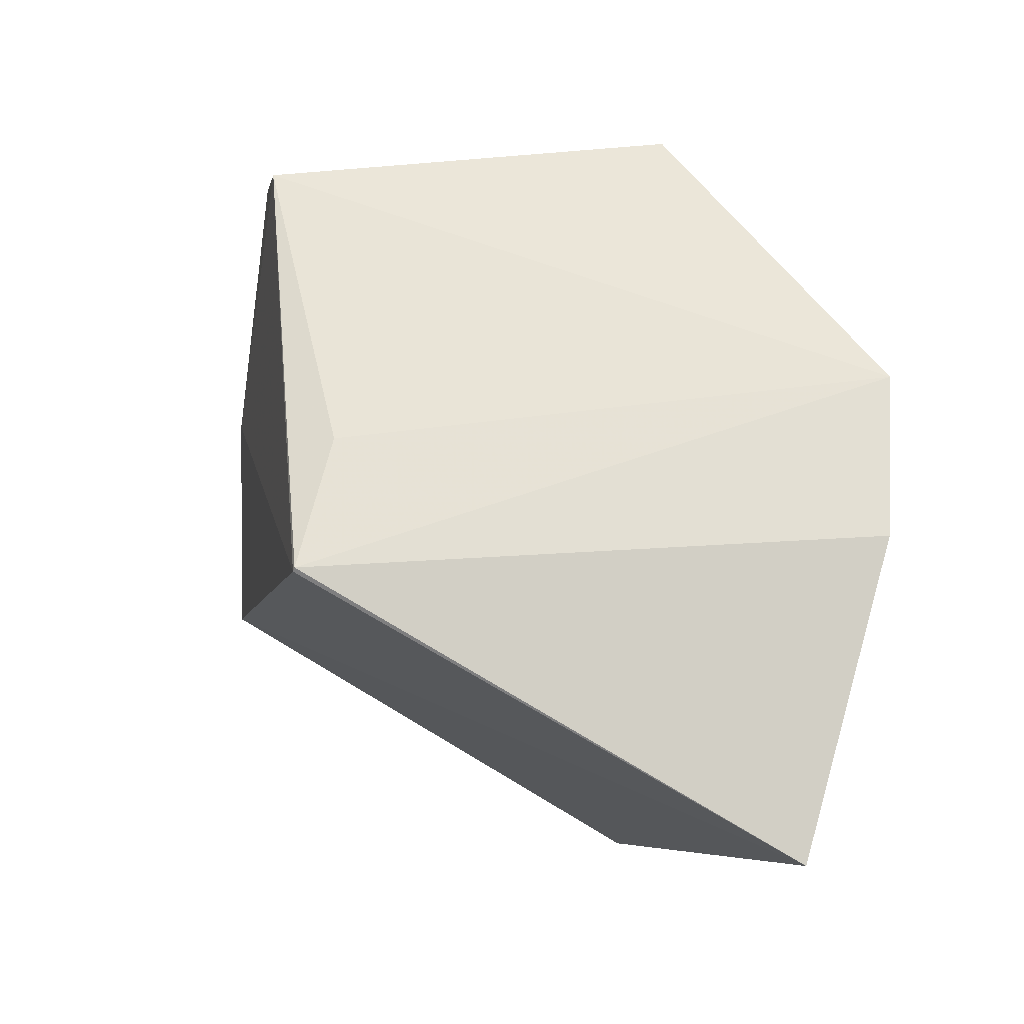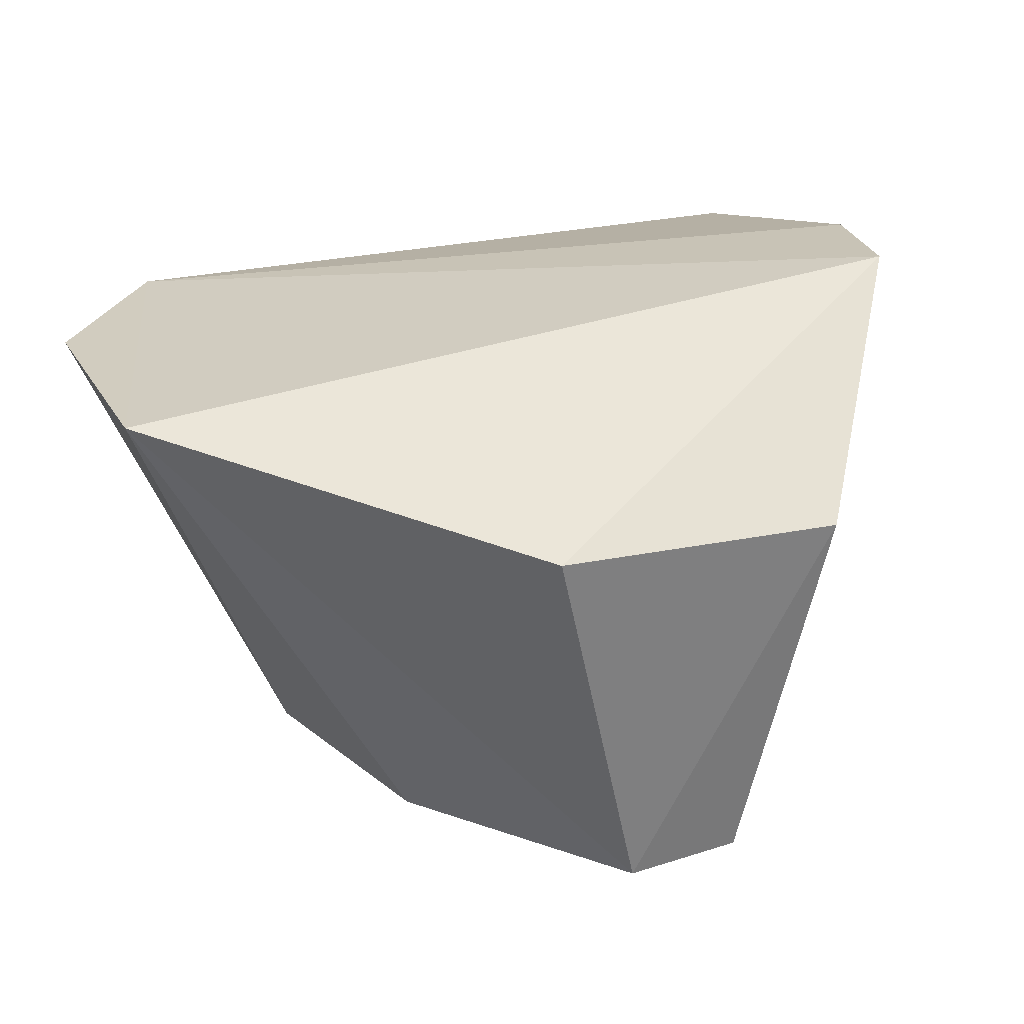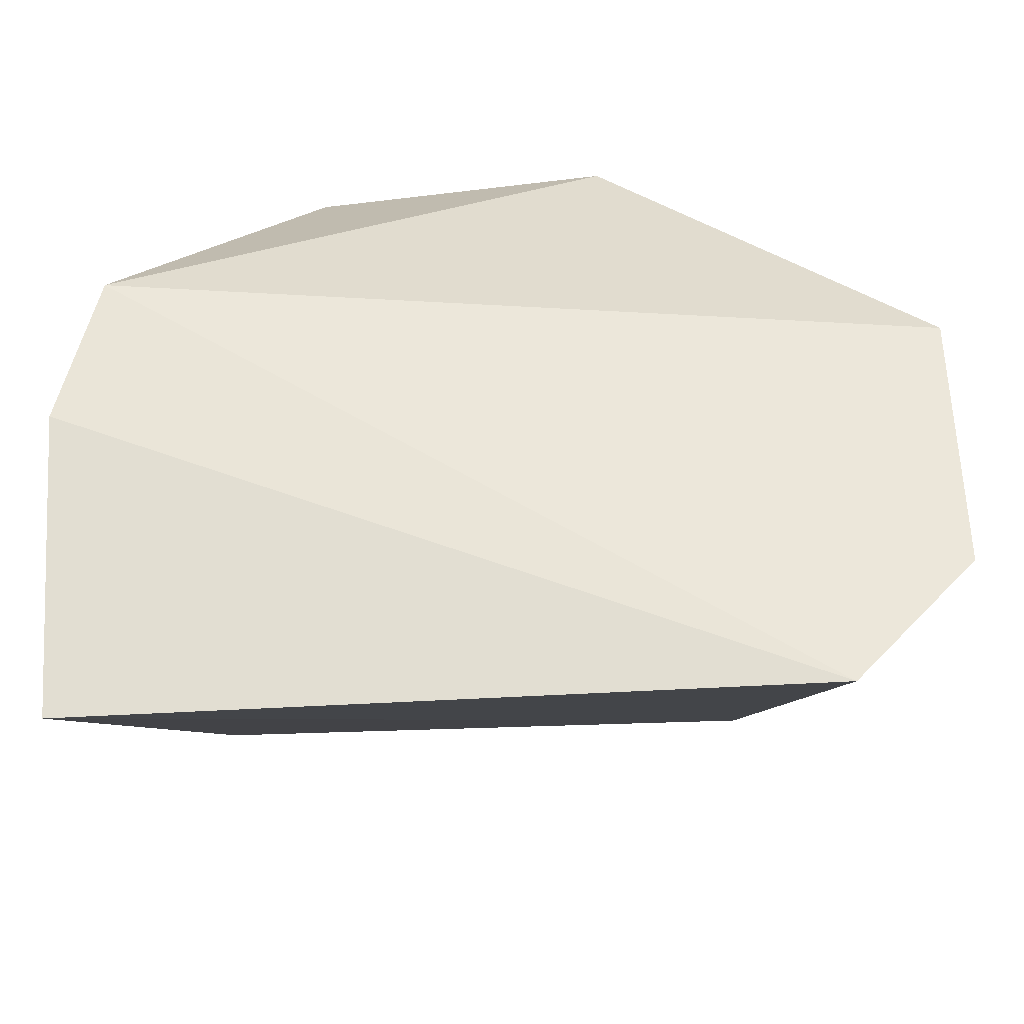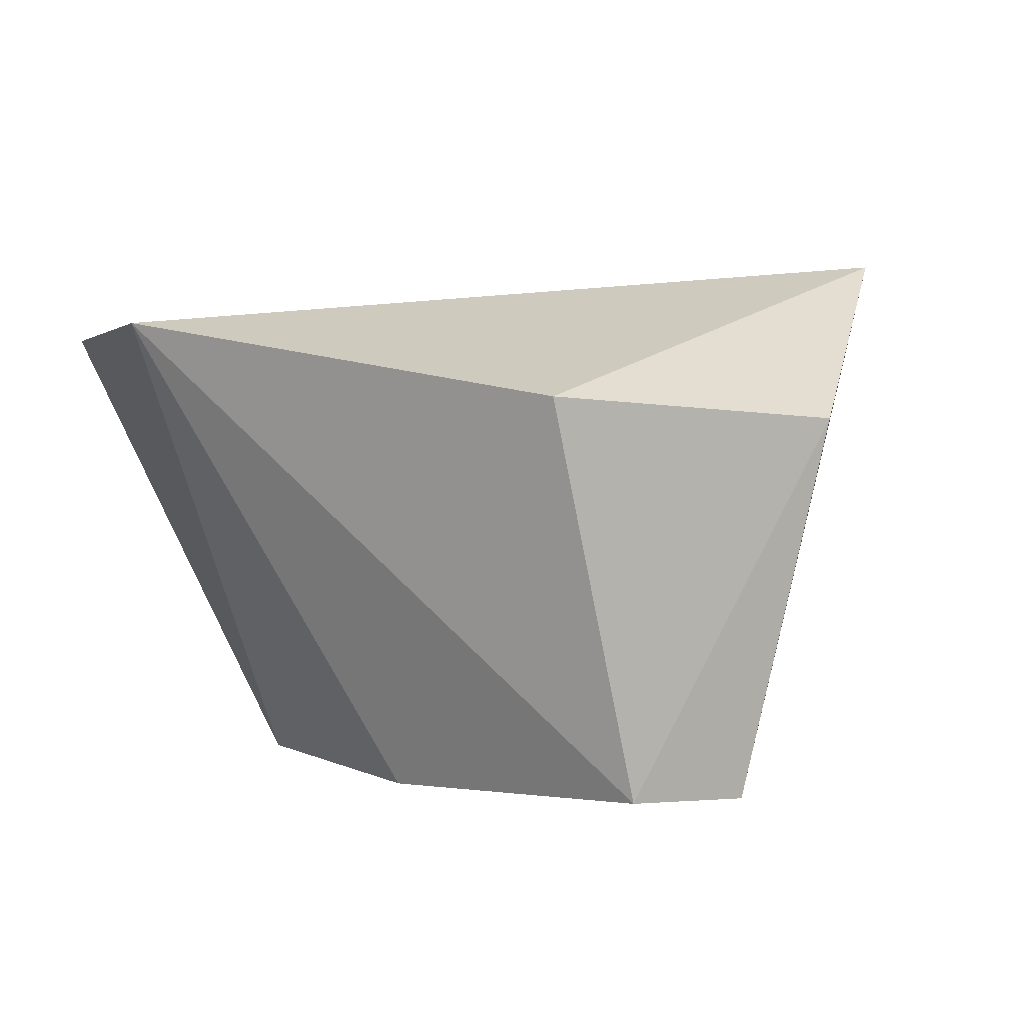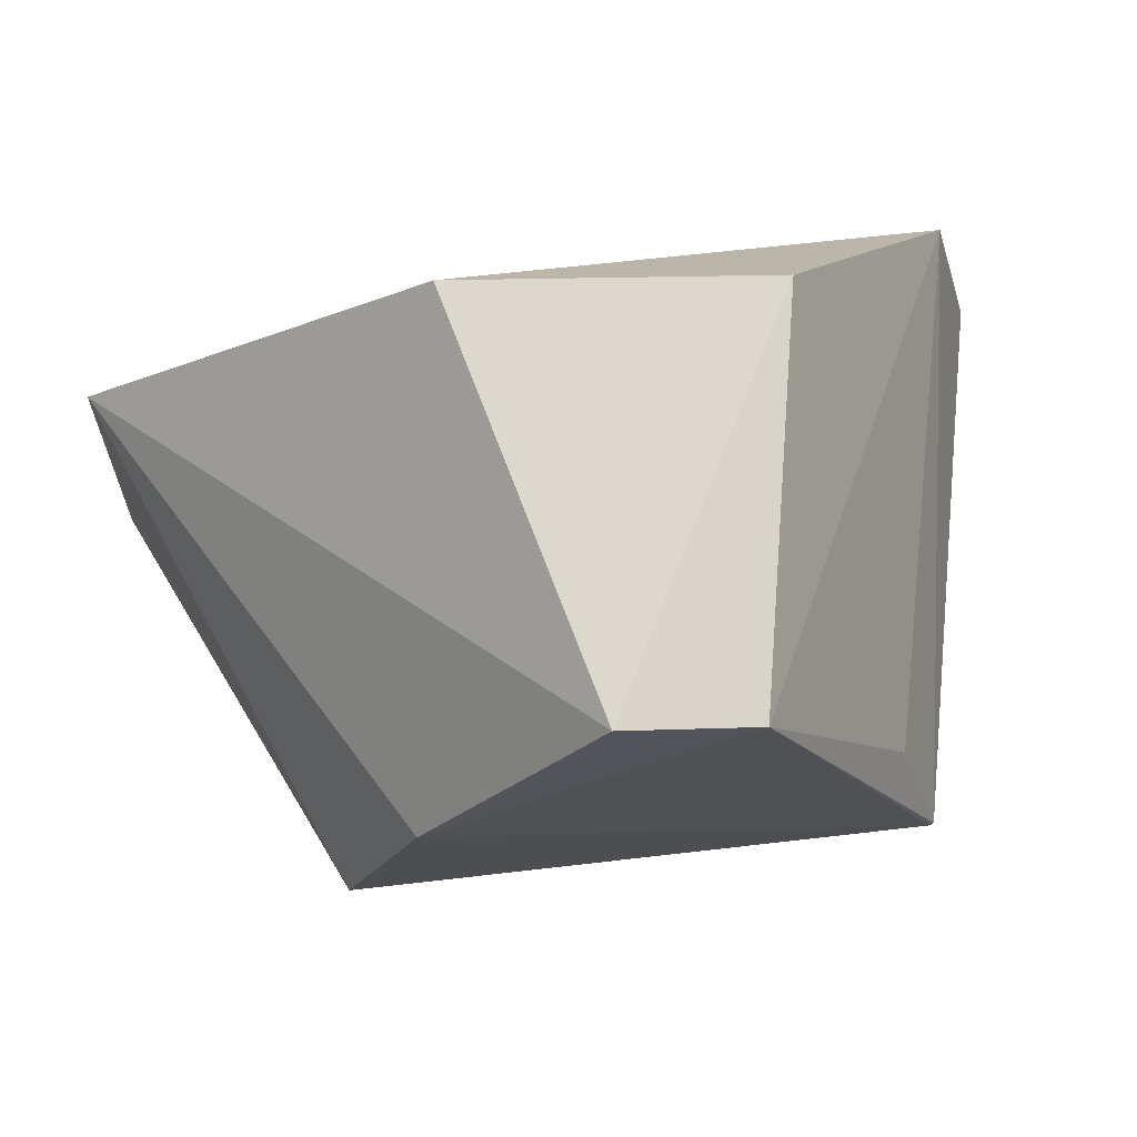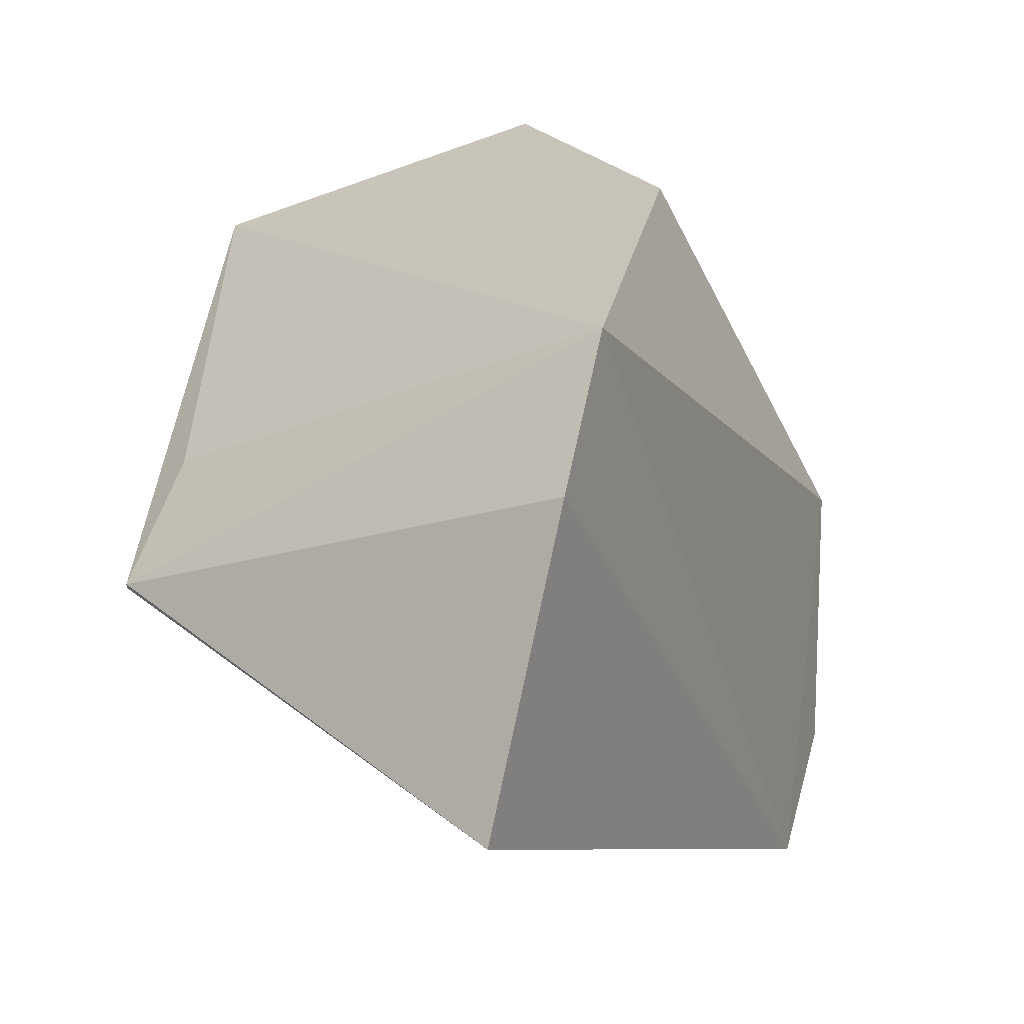
<metadata>
{"format":"obj","ext":"obj","renderer":"f3d","projection":"perspective","resolution":1024,"background":"white","views":[{"elev":-8.1,"azim":-101.8,"up":"+Y"},{"elev":26.9,"azim":158.2,"up":"+Z"},{"elev":-37.9,"azim":1.1,"up":"+Y"},{"elev":4.0,"azim":159.4,"up":"+Z"},{"elev":69.7,"azim":172.7,"up":"+Y"},{"elev":-9.9,"azim":-64.9,"up":"+Y"}]}
</metadata>
<code>
v -0.001053 0.1122 0.01411
v -0.0009686 0.1048 0.01368
v -0.006101 0.1078 0.001735
v -0.01594 0.1187 0.001491
v -0.02413 0.1084 0.01538
v -0.01259 0.1192 0.001675
v -0.02309 0.1125 0.01589
v -0.02372 0.1007 0.0133
v -0.008087 0.1133 0.001445
v -0.004239 0.1012 0.01379
v -0.00999 0.1201 0.01223
v -0.02103 0.1077 0.001626
v -0.018 0.1196 0.0116
v -0.02005 0.111 0.002661
v -0.02094 0.1076 0.001597
f 1 2 3
f 9 6 1
f 9 1 3
f 9 4 6
f 10 7 5
f 10 2 1
f 10 1 7
f 10 5 8
f 10 8 3
f 10 3 2
f 11 7 1
f 11 1 6
f 12 5 7
f 12 8 5
f 13 11 6
f 13 6 4
f 13 4 7
f 13 7 11
f 14 12 7
f 14 7 4
f 14 4 12
f 15 3 8
f 15 8 12
f 15 9 3
f 15 12 4
f 15 4 9

</code>
